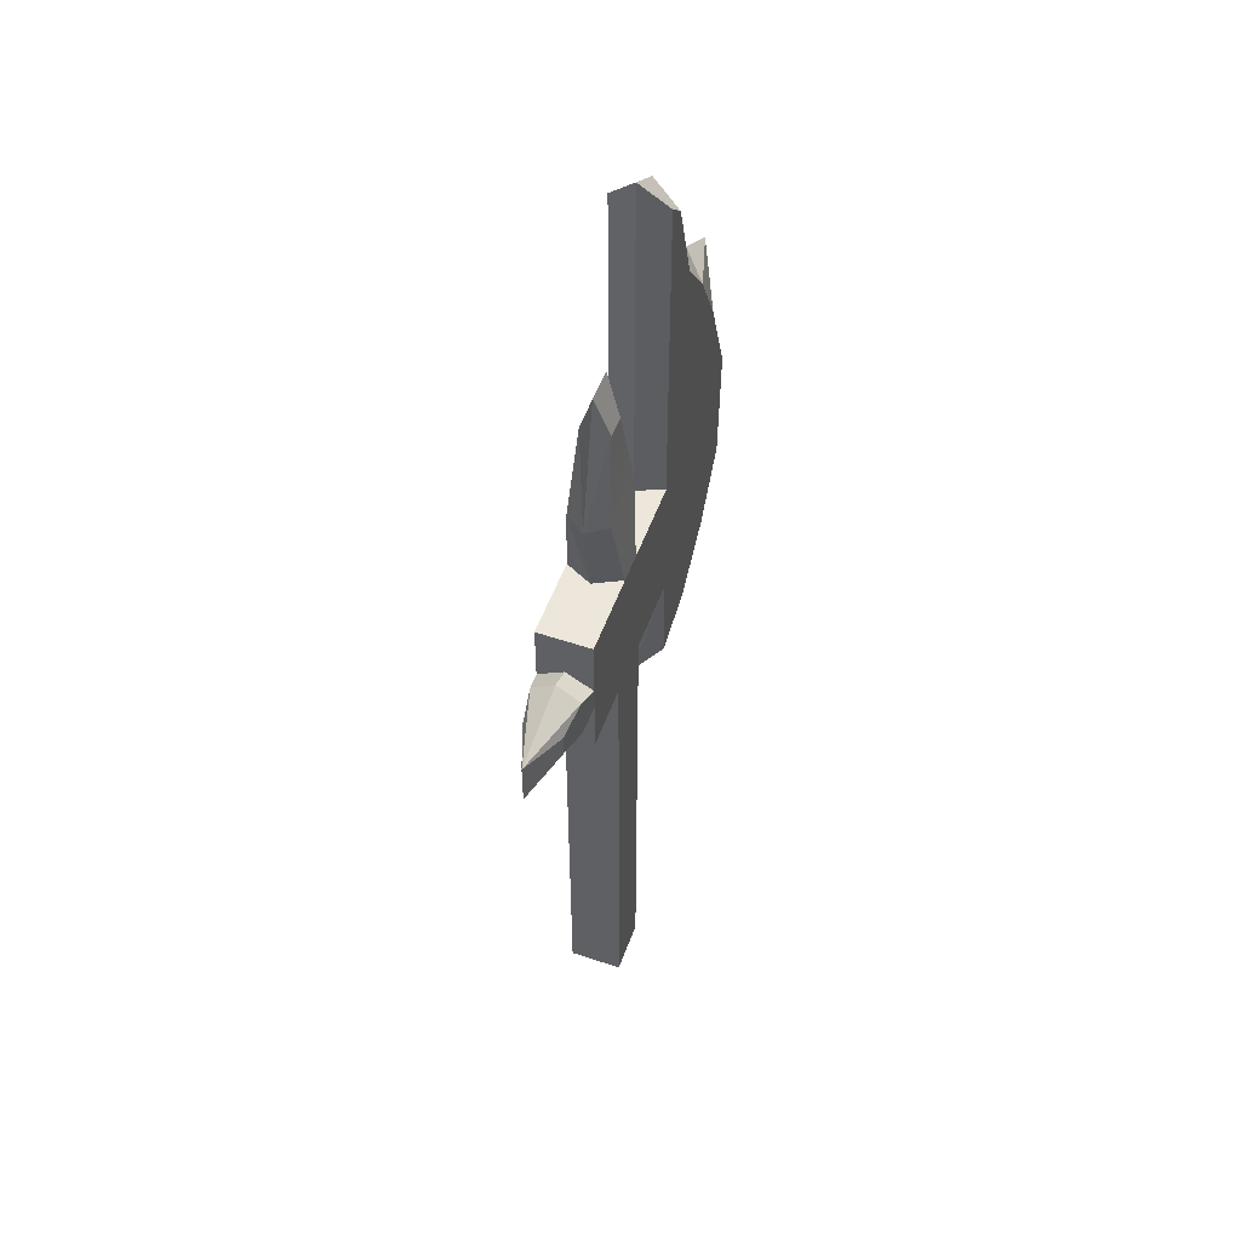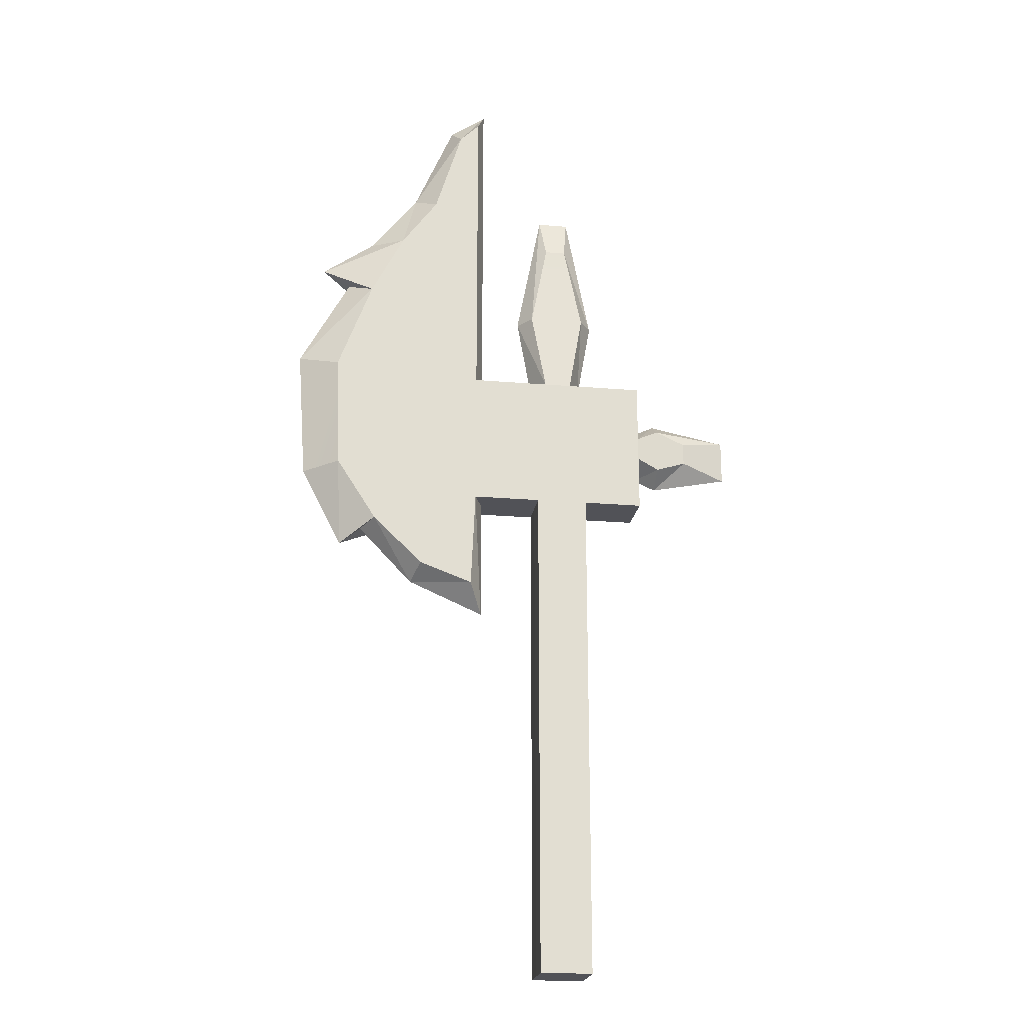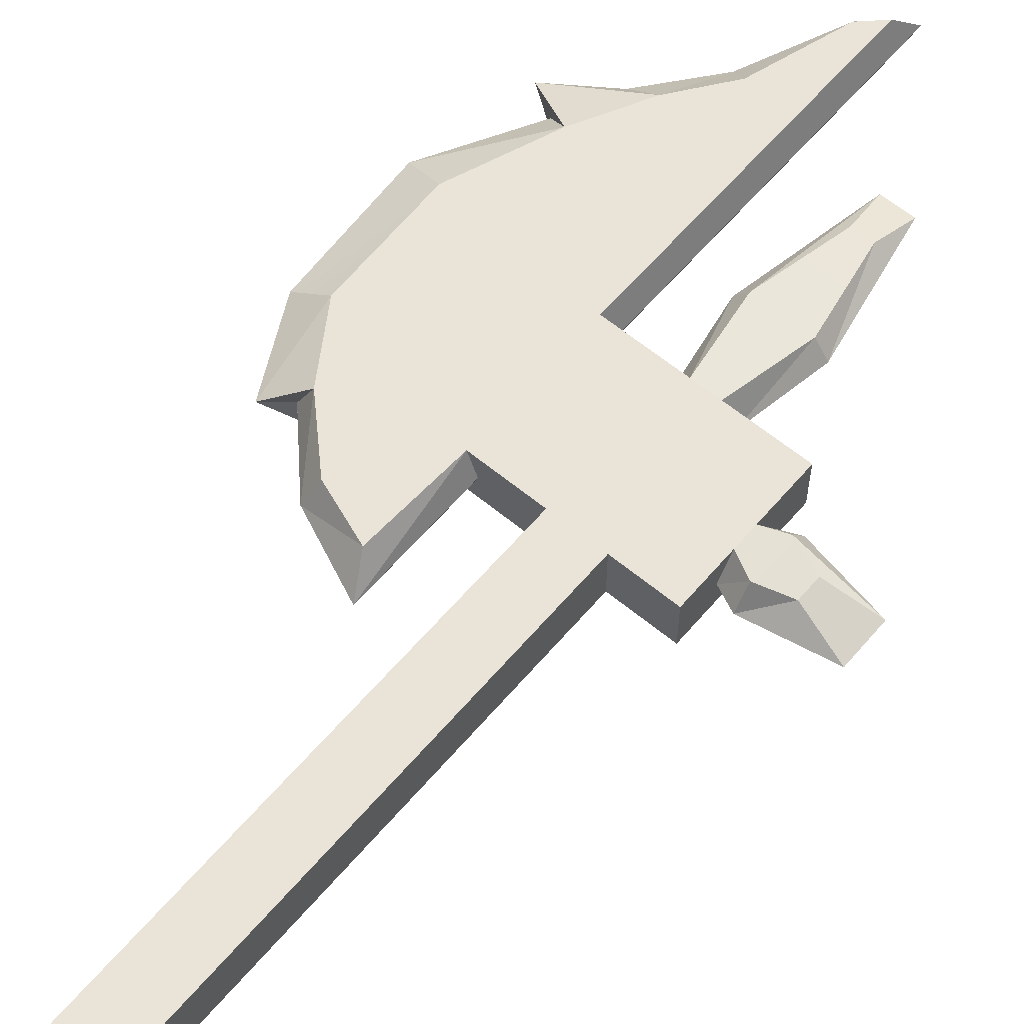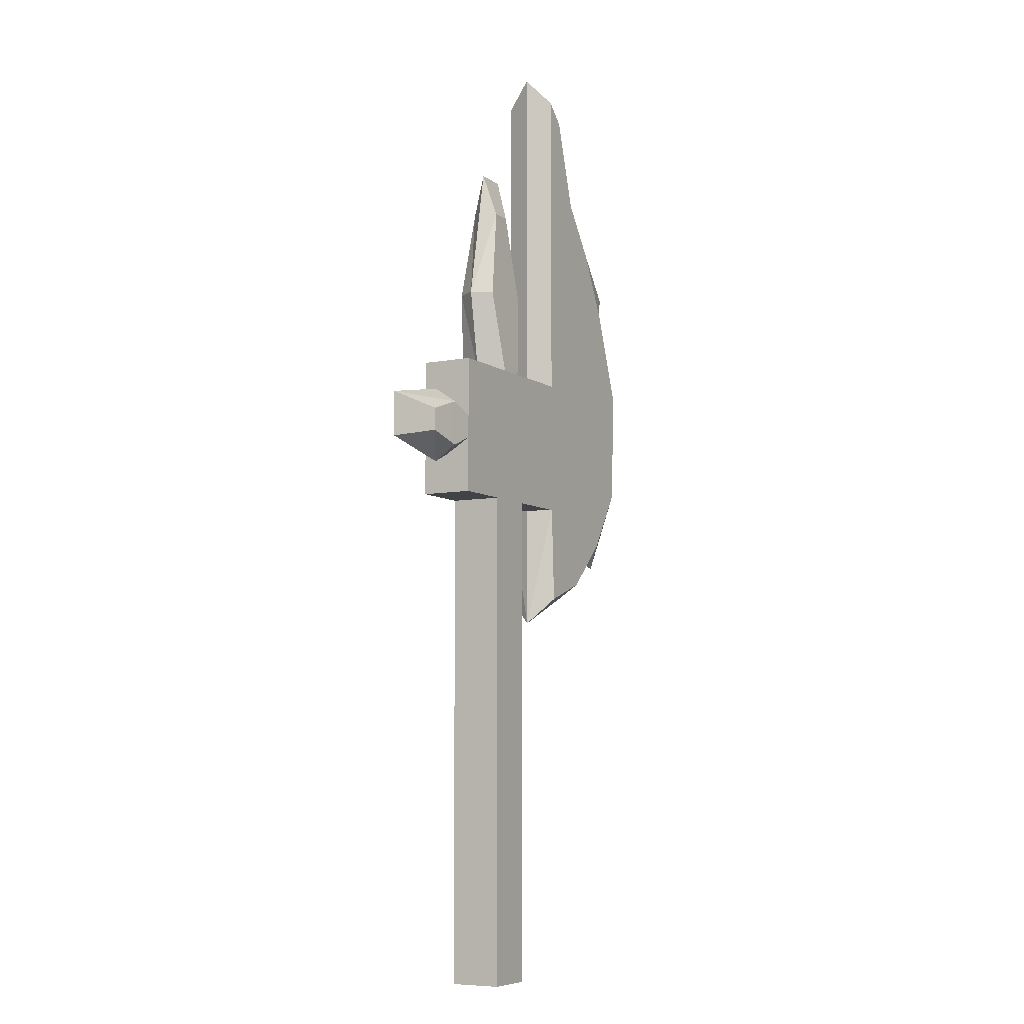
<metadata>
{"format":"obj","ext":"obj","renderer":"f3d","projection":"perspective","resolution":1024,"background":"white","views":[{"elev":53.1,"azim":109.8,"up":"+Y"},{"elev":-21.6,"azim":-8.5,"up":"+Y"},{"elev":60.8,"azim":40.2,"up":"+Z"},{"elev":-7.2,"azim":119.5,"up":"+Y"}]}
</metadata>
<code>
g Plane001
v -0.6293 1.956 0.07677
v -0.2807 1.648 0.07677
v -0.7334 1.68 0.07677
v -0.7212 1.335 0.07677
v -0.2807 1.237 0.07677
v -0.2807 2.091 0.07677
v -0.5305 2.146 0.07677
v -0.4218 2.293 0.07677
v -0.3398 2.557 0.07677
v -0.2807 2.614 0.07677
v -0.6021 1.15 0.07677
v -0.4529 1.006 0.07677
v -0.2939 0.9474 0.07677
v 0.02863 1.648 0.07677
v -0.07858 1.237 0.07677
v -0.05154 1.648 0.07677
v 0.07564 1.237 0.07677
v -0.2807 1.648 0.07677
v -0.2807 1.237 0.07677
v 0.253 1.472 0.07677
v 0.253 1.648 0.07677
v 0.253 1.402 0.07677
v 0.253 1.237 0.07677
v 0.253 1.402 0.07677
v 0.3176 1.503 0.06745
v 0.3176 1.371 0.06745
v 0.253 1.472 0.07677
v 0.4087 1.404 0.05393
v 0.4087 1.47 0.05393
v 0.02863 1.648 0.07677
v -0.09297 1.894 0.05674
v 0.07278 1.894 0.05674
v -0.05154 1.648 0.07677
v 0.02099 2.161 0.03993
v -0.04064 2.161 0.03993
v 0.07564 1.237 0.07677
v -0.07858 -0.2507 0.07638
v -0.07858 1.237 0.07677
v 0.07564 -0.2507 0.07638
v -0.3398 2.557 0.07677
v -0.2525 2.695 -4.768e-09
v -0.2807 2.614 0.07677
v -0.2525 2.695 -4.768e-09
v -0.3398 2.557 0.07677
v -0.3627 2.619 -4.768e-09
v -0.2807 2.091 0.07677
v -0.2525 1.648 -4.768e-09
v -0.2807 1.648 0.07677
v -0.2525 2.091 -4.768e-09
v -0.2807 2.614 0.07677
v -0.2525 2.695 -4.768e-09
v -0.7334 1.68 0.07677
v -0.8273 1.322 -4.768e-09
v -0.8532 1.72 -4.768e-09
v -0.7212 1.335 0.07677
v -0.2807 1.237 0.07677
v -0.2521 0.8682 -4.768e-09
v -0.2939 0.9474 0.07677
v -0.2521 0.8682 -4.768e-09
v -0.2807 1.237 0.07677
v -0.2525 1.237 -4.768e-09
v -0.2939 0.9474 0.07677
v -0.4778 0.966 -4.768e-09
v -0.4529 1.006 0.07677
v -0.4778 0.966 -4.768e-09
v -0.2939 0.9474 0.07677
v -0.2521 0.8682 -4.768e-09
v 0.02863 1.648 0.07677
v 0.253 1.648 -4.768e-09
v 0.253 1.648 0.07677
v 0.06721 1.648 -4.768e-09
v -0.07858 1.237 0.07677
v -0.2525 1.237 -4.768e-09
v -0.2807 1.237 0.07677
v -0.07894 1.237 -4.768e-09
v 0.253 1.402 0.07677
v 0.253 1.237 -4.768e-09
v 0.253 1.237 0.07677
v 0.253 1.355 -4.768e-09
v -0.2807 1.648 0.07677
v -0.08954 1.648 -4.768e-09
v -0.05154 1.648 0.07677
v -0.2525 1.648 -4.768e-09
v 0.253 1.648 0.07677
v 0.253 1.518 -4.768e-09
v 0.253 1.472 0.07677
v 0.253 1.648 -4.768e-09
v 0.253 1.237 0.07677
v 0.07566 1.237 -4.768e-09
v 0.07564 1.237 0.07677
v 0.253 1.237 -4.768e-09
v 0.3176 1.503 0.06745
v 0.5497 1.503 -4.768e-09
v 0.4087 1.47 0.05393
v 0.5497 1.503 -4.768e-09
v 0.3176 1.503 0.06745
v 0.3178 1.549 -4.768e-09
v 0.3176 1.371 0.06745
v 0.253 1.355 -4.768e-09
v 0.253 1.402 0.07677
v 0.253 1.355 -4.768e-09
v 0.3176 1.371 0.06745
v 0.3178 1.325 -4.768e-09
v 0.4087 1.47 0.05393
v 0.5497 1.371 -4.768e-09
v 0.4087 1.404 0.05393
v 0.5497 1.503 -4.768e-09
v -0.09297 1.894 0.05674
v -0.05656 2.289 -4.768e-09
v -0.04064 2.161 0.03993
v -0.05656 2.289 -4.768e-09
v -0.09297 1.894 0.05674
v -0.1332 1.894 -4.768e-09
v 0.07278 1.894 0.05674
v 0.06721 1.648 -4.768e-09
v 0.02863 1.648 0.07677
v 0.06721 1.648 -4.768e-09
v 0.07278 1.894 0.05674
v 0.1109 1.894 -4.768e-09
v -0.04064 2.161 0.03993
v 0.03486 2.289 -4.768e-09
v 0.02099 2.161 0.03993
v -0.05656 2.289 -4.768e-09
v -0.07858 -0.2507 0.07638
v -0.07894 1.237 -4.768e-09
v -0.07858 1.237 0.07677
v -0.07894 -0.2507 -4.768e-09
v 0.07564 1.237 0.07677
v 0.07566 -0.2507 -4.768e-09
v 0.07564 -0.2507 0.07638
v 0.07566 1.237 -4.768e-09
v 0.07564 -0.2507 0.07638
v -0.07894 -0.2507 -4.768e-09
v -0.07858 -0.2507 0.07638
v 0.07566 -0.2507 -4.768e-09
v -0.05154 1.648 0.07677
v -0.1332 1.894 -4.768e-09
v -0.09297 1.894 0.05674
v -0.1332 1.894 -4.768e-09
v -0.05154 1.648 0.07677
v -0.08954 1.648 -4.768e-09
v 0.02099 2.161 0.03993
v 0.1109 1.894 -4.768e-09
v 0.07278 1.894 0.05674
v 0.1109 1.894 -4.768e-09
v 0.02099 2.161 0.03993
v 0.03486 2.289 -4.768e-09
v 0.253 1.472 0.07677
v 0.3178 1.549 -4.768e-09
v 0.3176 1.503 0.06745
v 0.3178 1.549 -4.768e-09
v 0.253 1.472 0.07677
v 0.253 1.518 -4.768e-09
v 0.4087 1.404 0.05393
v 0.3178 1.325 -4.768e-09
v 0.3176 1.371 0.06745
v 0.3178 1.325 -4.768e-09
v 0.4087 1.404 0.05393
v 0.5497 1.371 -4.768e-09
v -0.3398 2.557 0.07677
v -0.4835 2.34 -4.768e-09
v -0.3627 2.619 -4.768e-09
v -0.4835 2.34 -4.768e-09
v -0.3398 2.557 0.07677
v -0.4218 2.293 0.07677
v -0.5305 2.146 0.07677
v -0.7857 2.048 -4.768e-09
v -0.6276 2.159 -4.768e-09
v -0.7857 2.048 -4.768e-09
v -0.5305 2.146 0.07677
v -0.6293 1.956 0.07677
v -0.8532 1.72 -4.768e-09
v -0.6293 1.956 0.07677
v -0.7334 1.68 0.07677
v -0.6293 1.956 0.07677
v -0.8532 1.72 -4.768e-09
v -0.7011 1.997 -4.768e-09
v -0.6293 1.956 0.07677
v -0.7011 1.997 -4.768e-09
v -0.7857 2.048 -4.768e-09
v -0.6021 1.15 0.07677
v -0.6403 1.137 -4.768e-09
v -0.7047 1.084 -4.768e-09
v -0.5305 2.146 0.07677
v -0.4835 2.34 -4.768e-09
v -0.4218 2.293 0.07677
v -0.4835 2.34 -4.768e-09
v -0.5305 2.146 0.07677
v -0.6276 2.159 -4.768e-09
v -0.7047 1.084 -4.768e-09
v -0.7212 1.335 0.07677
v -0.6021 1.15 0.07677
v -0.7212 1.335 0.07677
v -0.7047 1.084 -4.768e-09
v -0.8273 1.322 -4.768e-09
v -0.6021 1.15 0.07677
v -0.4778 0.966 -4.768e-09
v -0.6403 1.137 -4.768e-09
v -0.4778 0.966 -4.768e-09
v -0.6021 1.15 0.07677
v -0.4529 1.006 0.07677
v -0.6293 1.956 -0.07677
v -0.7334 1.68 -0.07677
v -0.2807 1.648 -0.07677
v -0.7212 1.335 -0.07677
v -0.2807 1.237 -0.07677
v -0.2807 2.091 -0.07677
v -0.5305 2.146 -0.07677
v -0.4218 2.293 -0.07677
v -0.3398 2.557 -0.07677
v -0.2807 2.614 -0.07677
v -0.6021 1.15 -0.07677
v -0.4529 1.006 -0.07677
v -0.2939 0.9474 -0.07677
v 0.02863 1.648 -0.07677
v -0.07858 1.237 -0.07677
v 0.07564 1.237 -0.07677
v -0.05154 1.648 -0.07677
v -0.2807 1.648 -0.07677
v -0.2807 1.237 -0.07677
v 0.253 1.472 -0.07677
v 0.253 1.648 -0.07677
v 0.253 1.402 -0.07677
v 0.253 1.237 -0.07677
v 0.253 1.402 -0.07677
v 0.3176 1.503 -0.06745
v 0.253 1.472 -0.07677
v 0.3176 1.371 -0.06745
v 0.4087 1.404 -0.05393
v 0.4087 1.47 -0.05393
v 0.02863 1.648 -0.07677
v -0.09297 1.894 -0.05674
v -0.05154 1.648 -0.07677
v 0.07278 1.894 -0.05674
v 0.02099 2.161 -0.03993
v -0.04064 2.161 -0.03993
v 0.07564 1.237 -0.07677
v -0.07858 -0.2507 -0.07638
v 0.07564 -0.2507 -0.07638
v -0.07858 1.237 -0.07677
v -0.3398 2.557 -0.07677
v -0.2525 2.695 -4.768e-09
v -0.3627 2.619 -4.768e-09
v -0.2525 2.695 -4.768e-09
v -0.3398 2.557 -0.07677
v -0.2807 2.614 -0.07677
v -0.2807 2.091 -0.07677
v -0.2525 1.648 -4.768e-09
v -0.2525 2.091 -4.768e-09
v -0.2807 1.648 -0.07677
v -0.2807 2.614 -0.07677
v -0.2525 2.695 -4.768e-09
v -0.7334 1.68 -0.07677
v -0.8273 1.322 -4.768e-09
v -0.7212 1.335 -0.07677
v -0.8532 1.72 -4.768e-09
v -0.2807 1.237 -0.07677
v -0.2521 0.8682 -4.768e-09
v -0.2525 1.237 -4.768e-09
v -0.2521 0.8682 -4.768e-09
v -0.2807 1.237 -0.07677
v -0.2939 0.9474 -0.07677
v -0.2939 0.9474 -0.07677
v -0.4778 0.966 -4.768e-09
v -0.2521 0.8682 -4.768e-09
v -0.4778 0.966 -4.768e-09
v -0.2939 0.9474 -0.07677
v -0.4529 1.006 -0.07677
v 0.02863 1.648 -0.07677
v 0.253 1.648 -4.768e-09
v 0.06721 1.648 -4.768e-09
v 0.253 1.648 -0.07677
v -0.07858 1.237 -0.07677
v -0.2525 1.237 -4.768e-09
v -0.07894 1.237 -4.768e-09
v -0.2807 1.237 -0.07677
v 0.253 1.402 -0.07677
v 0.253 1.237 -4.768e-09
v 0.253 1.355 -4.768e-09
v 0.253 1.237 -0.07677
v -0.2807 1.648 -0.07677
v -0.08954 1.648 -4.768e-09
v -0.2525 1.648 -4.768e-09
v -0.05154 1.648 -0.07677
v 0.253 1.648 -0.07677
v 0.253 1.518 -4.768e-09
v 0.253 1.648 -4.768e-09
v 0.253 1.472 -0.07677
v 0.253 1.237 -0.07677
v 0.07566 1.237 -4.768e-09
v 0.253 1.237 -4.768e-09
v 0.07564 1.237 -0.07677
v 0.3176 1.503 -0.06745
v 0.5497 1.503 -4.768e-09
v 0.3178 1.549 -4.768e-09
v 0.5497 1.503 -4.768e-09
v 0.3176 1.503 -0.06745
v 0.4087 1.47 -0.05393
v 0.3176 1.371 -0.06745
v 0.253 1.355 -4.768e-09
v 0.3178 1.325 -4.768e-09
v 0.253 1.355 -4.768e-09
v 0.3176 1.371 -0.06745
v 0.253 1.402 -0.07677
v 0.4087 1.47 -0.05393
v 0.5497 1.371 -4.768e-09
v 0.5497 1.503 -4.768e-09
v 0.4087 1.404 -0.05393
v -0.09297 1.894 -0.05674
v -0.05656 2.289 -4.768e-09
v -0.1332 1.894 -4.768e-09
v -0.05656 2.289 -4.768e-09
v -0.09297 1.894 -0.05674
v -0.04064 2.161 -0.03993
v 0.07278 1.894 -0.05674
v 0.06721 1.648 -4.768e-09
v 0.1109 1.894 -4.768e-09
v 0.06721 1.648 -4.768e-09
v 0.07278 1.894 -0.05674
v 0.02863 1.648 -0.07677
v -0.04064 2.161 -0.03993
v 0.03486 2.289 -4.768e-09
v -0.05656 2.289 -4.768e-09
v 0.02099 2.161 -0.03993
v -0.07858 -0.2507 -0.07638
v -0.07894 1.237 -4.768e-09
v -0.07894 -0.2507 -4.768e-09
v -0.07858 1.237 -0.07677
v 0.07564 1.237 -0.07677
v 0.07566 -0.2507 -4.768e-09
v 0.07566 1.237 -4.768e-09
v 0.07564 -0.2507 -0.07638
v 0.07564 -0.2507 -0.07638
v -0.07894 -0.2507 -4.768e-09
v 0.07566 -0.2507 -4.768e-09
v -0.07858 -0.2507 -0.07638
v -0.05154 1.648 -0.07677
v -0.1332 1.894 -4.768e-09
v -0.08954 1.648 -4.768e-09
v -0.1332 1.894 -4.768e-09
v -0.05154 1.648 -0.07677
v -0.09297 1.894 -0.05674
v 0.02099 2.161 -0.03993
v 0.1109 1.894 -4.768e-09
v 0.03486 2.289 -4.768e-09
v 0.1109 1.894 -4.768e-09
v 0.02099 2.161 -0.03993
v 0.07278 1.894 -0.05674
v 0.253 1.472 -0.07677
v 0.3178 1.549 -4.768e-09
v 0.253 1.518 -4.768e-09
v 0.3178 1.549 -4.768e-09
v 0.253 1.472 -0.07677
v 0.3176 1.503 -0.06745
v 0.4087 1.404 -0.05393
v 0.3178 1.325 -4.768e-09
v 0.5497 1.371 -4.768e-09
v 0.3178 1.325 -4.768e-09
v 0.4087 1.404 -0.05393
v 0.3176 1.371 -0.06745
v -0.3398 2.557 -0.07677
v -0.4835 2.34 -4.768e-09
v -0.4218 2.293 -0.07677
v -0.4835 2.34 -4.768e-09
v -0.3398 2.557 -0.07677
v -0.3627 2.619 -4.768e-09
v -0.5305 2.146 -0.07677
v -0.7857 2.048 -4.768e-09
v -0.6293 1.956 -0.07677
v -0.7857 2.048 -4.768e-09
v -0.5305 2.146 -0.07677
v -0.6276 2.159 -4.768e-09
v -0.8532 1.72 -4.768e-09
v -0.6293 1.956 -0.07677
v -0.7011 1.997 -4.768e-09
v -0.6293 1.956 -0.07677
v -0.8532 1.72 -4.768e-09
v -0.7334 1.68 -0.07677
v -0.6293 1.956 -0.07677
v -0.7857 2.048 -4.768e-09
v -0.7011 1.997 -4.768e-09
v -0.6021 1.15 -0.07677
v -0.7047 1.084 -4.768e-09
v -0.6403 1.137 -4.768e-09
v -0.5305 2.146 -0.07677
v -0.4835 2.34 -4.768e-09
v -0.6276 2.159 -4.768e-09
v -0.4835 2.34 -4.768e-09
v -0.5305 2.146 -0.07677
v -0.4218 2.293 -0.07677
v -0.7047 1.084 -4.768e-09
v -0.7212 1.335 -0.07677
v -0.8273 1.322 -4.768e-09
v -0.7212 1.335 -0.07677
v -0.7047 1.084 -4.768e-09
v -0.6021 1.15 -0.07677
v -0.6021 1.15 -0.07677
v -0.4778 0.966 -4.768e-09
v -0.4529 1.006 -0.07677
v -0.4778 0.966 -4.768e-09
v -0.6021 1.15 -0.07677
v -0.6403 1.137 -4.768e-09
g Plane001_0
f 3 2 1
f 3 4 2
f 5 2 4
f 2 6 1
f 7 1 6
f 8 7 6
f 8 6 9
f 10 9 6
f 11 5 4
f 11 12 5
f 13 5 12
f 16 15 14
f 17 14 15
f 16 18 15
f 19 15 18
f 14 17 20
f 21 14 20
f 22 20 17
f 23 22 17
f 26 25 24
f 27 24 25
f 26 28 25
f 29 25 28
f 32 31 30
f 33 30 31
f 32 34 31
f 35 31 34
f 38 37 36
f 39 36 37
f 42 41 40
f 45 44 43
f 48 47 46
f 49 46 47
f 46 49 50
f 51 50 49
f 54 53 52
f 55 52 53
f 58 57 56
f 61 60 59
f 64 63 62
f 67 66 65
f 70 69 68
f 71 68 69
f 74 73 72
f 75 72 73
f 78 77 76
f 79 76 77
f 82 81 80
f 83 80 81
f 86 85 84
f 87 84 85
f 90 89 88
f 91 88 89
f 94 93 92
f 97 96 95
f 100 99 98
f 103 102 101
f 106 105 104
f 107 104 105
f 110 109 108
f 113 112 111
f 116 115 114
f 119 118 117
f 122 121 120
f 123 120 121
f 126 125 124
f 127 124 125
f 130 129 128
f 131 128 129
f 134 133 132
f 135 132 133
f 138 137 136
f 141 140 139
f 144 143 142
f 147 146 145
f 150 149 148
f 153 152 151
f 156 155 154
f 159 158 157
f 162 161 160
f 165 164 163
f 168 167 166
f 171 170 169
f 174 173 172
f 177 176 175
f 180 179 178
f 183 182 181
f 186 185 184
f 189 188 187
f 192 191 190
f 195 194 193
f 198 197 196
f 201 200 199
f 204 203 202
f 203 204 205
f 206 205 204
f 204 202 207
f 208 207 202
f 208 209 207
f 209 210 207
f 211 207 210
f 206 212 205
f 213 212 206
f 206 214 213
f 217 216 215
f 218 215 216
f 218 216 219
f 220 219 216
f 215 221 217
f 215 222 221
f 223 217 221
f 223 224 217
f 227 226 225
f 228 225 226
f 228 226 229
f 230 229 226
f 233 232 231
f 234 231 232
f 234 232 235
f 236 235 232
f 239 238 237
f 240 237 238
f 243 242 241
f 246 245 244
f 249 248 247
f 250 247 248
f 247 251 249
f 252 249 251
f 255 254 253
f 256 253 254
f 259 258 257
f 262 261 260
f 265 264 263
f 268 267 266
f 271 270 269
f 272 269 270
f 275 274 273
f 276 273 274
f 279 278 277
f 280 277 278
f 283 282 281
f 284 281 282
f 287 286 285
f 288 285 286
f 291 290 289
f 292 289 290
f 295 294 293
f 298 297 296
f 301 300 299
f 304 303 302
f 307 306 305
f 308 305 306
f 311 310 309
f 314 313 312
f 317 316 315
f 320 319 318
f 323 322 321
f 324 321 322
f 327 326 325
f 328 325 326
f 331 330 329
f 332 329 330
f 335 334 333
f 336 333 334
f 339 338 337
f 342 341 340
f 345 344 343
f 348 347 346
f 351 350 349
f 354 353 352
f 357 356 355
f 360 359 358
f 363 362 361
f 366 365 364
f 369 368 367
f 372 371 370
f 375 374 373
f 378 377 376
f 381 380 379
f 384 383 382
f 387 386 385
f 390 389 388
f 393 392 391
f 396 395 394
f 399 398 397
f 402 401 400

</code>
